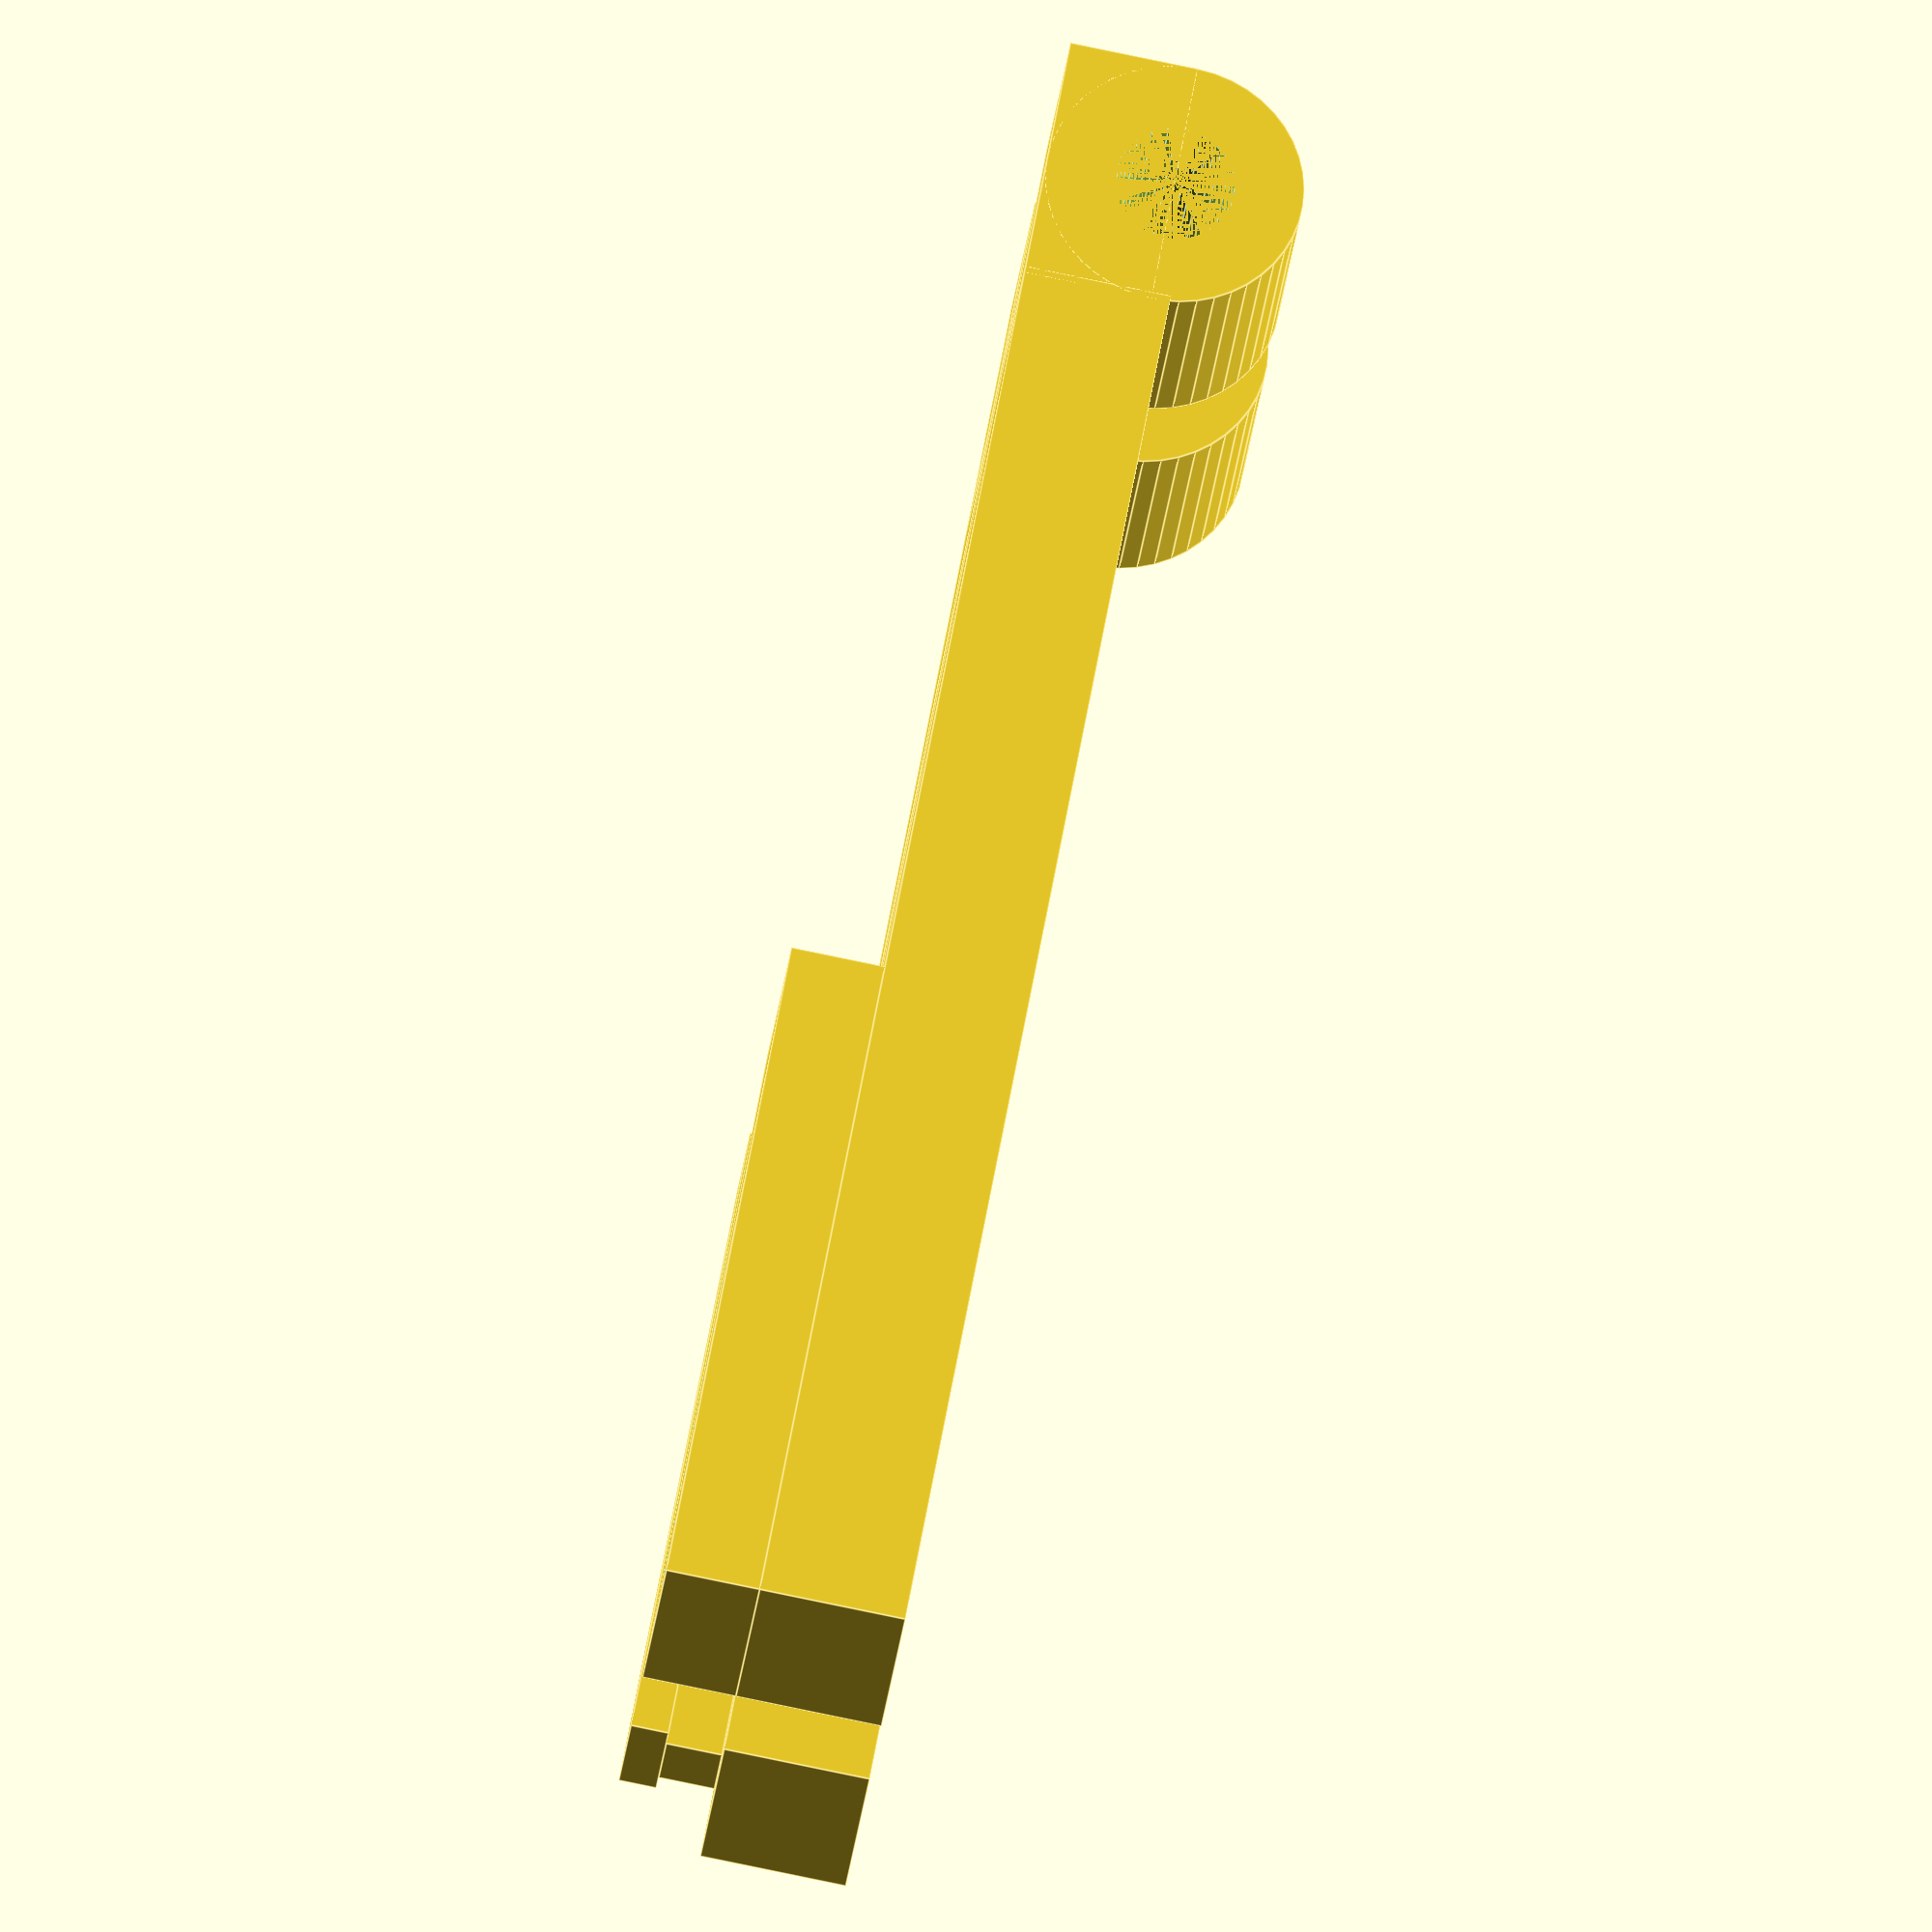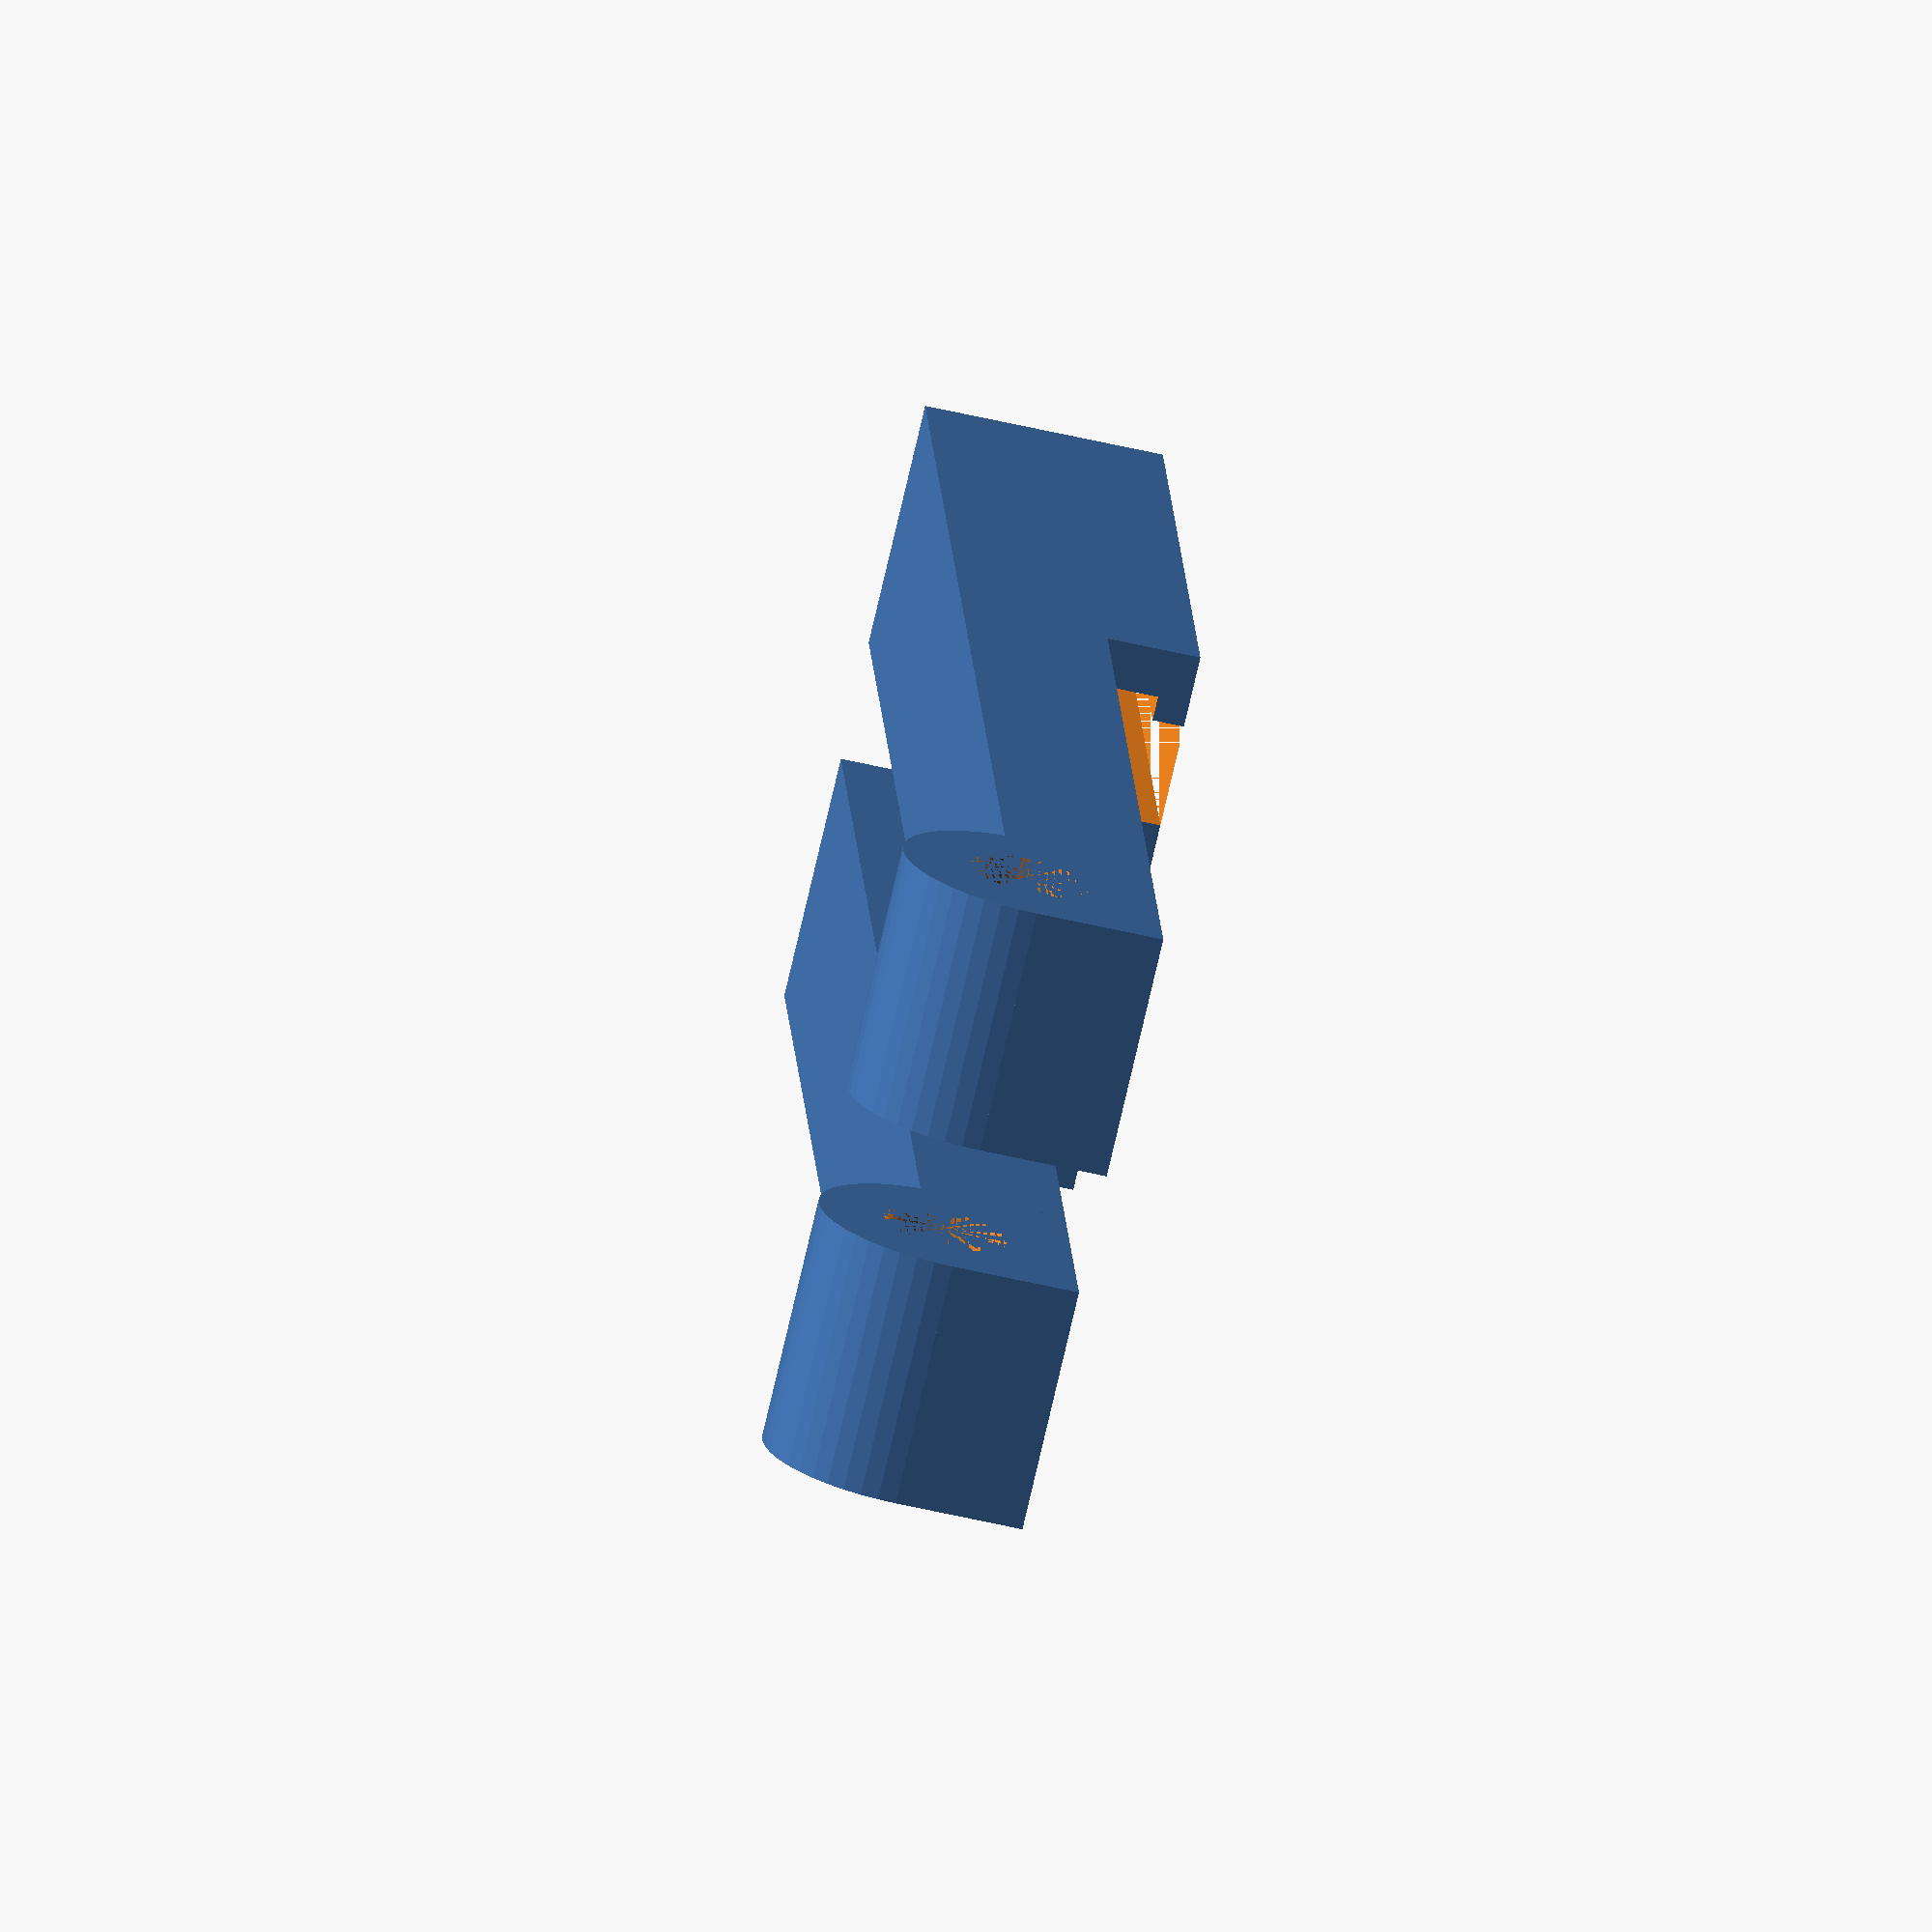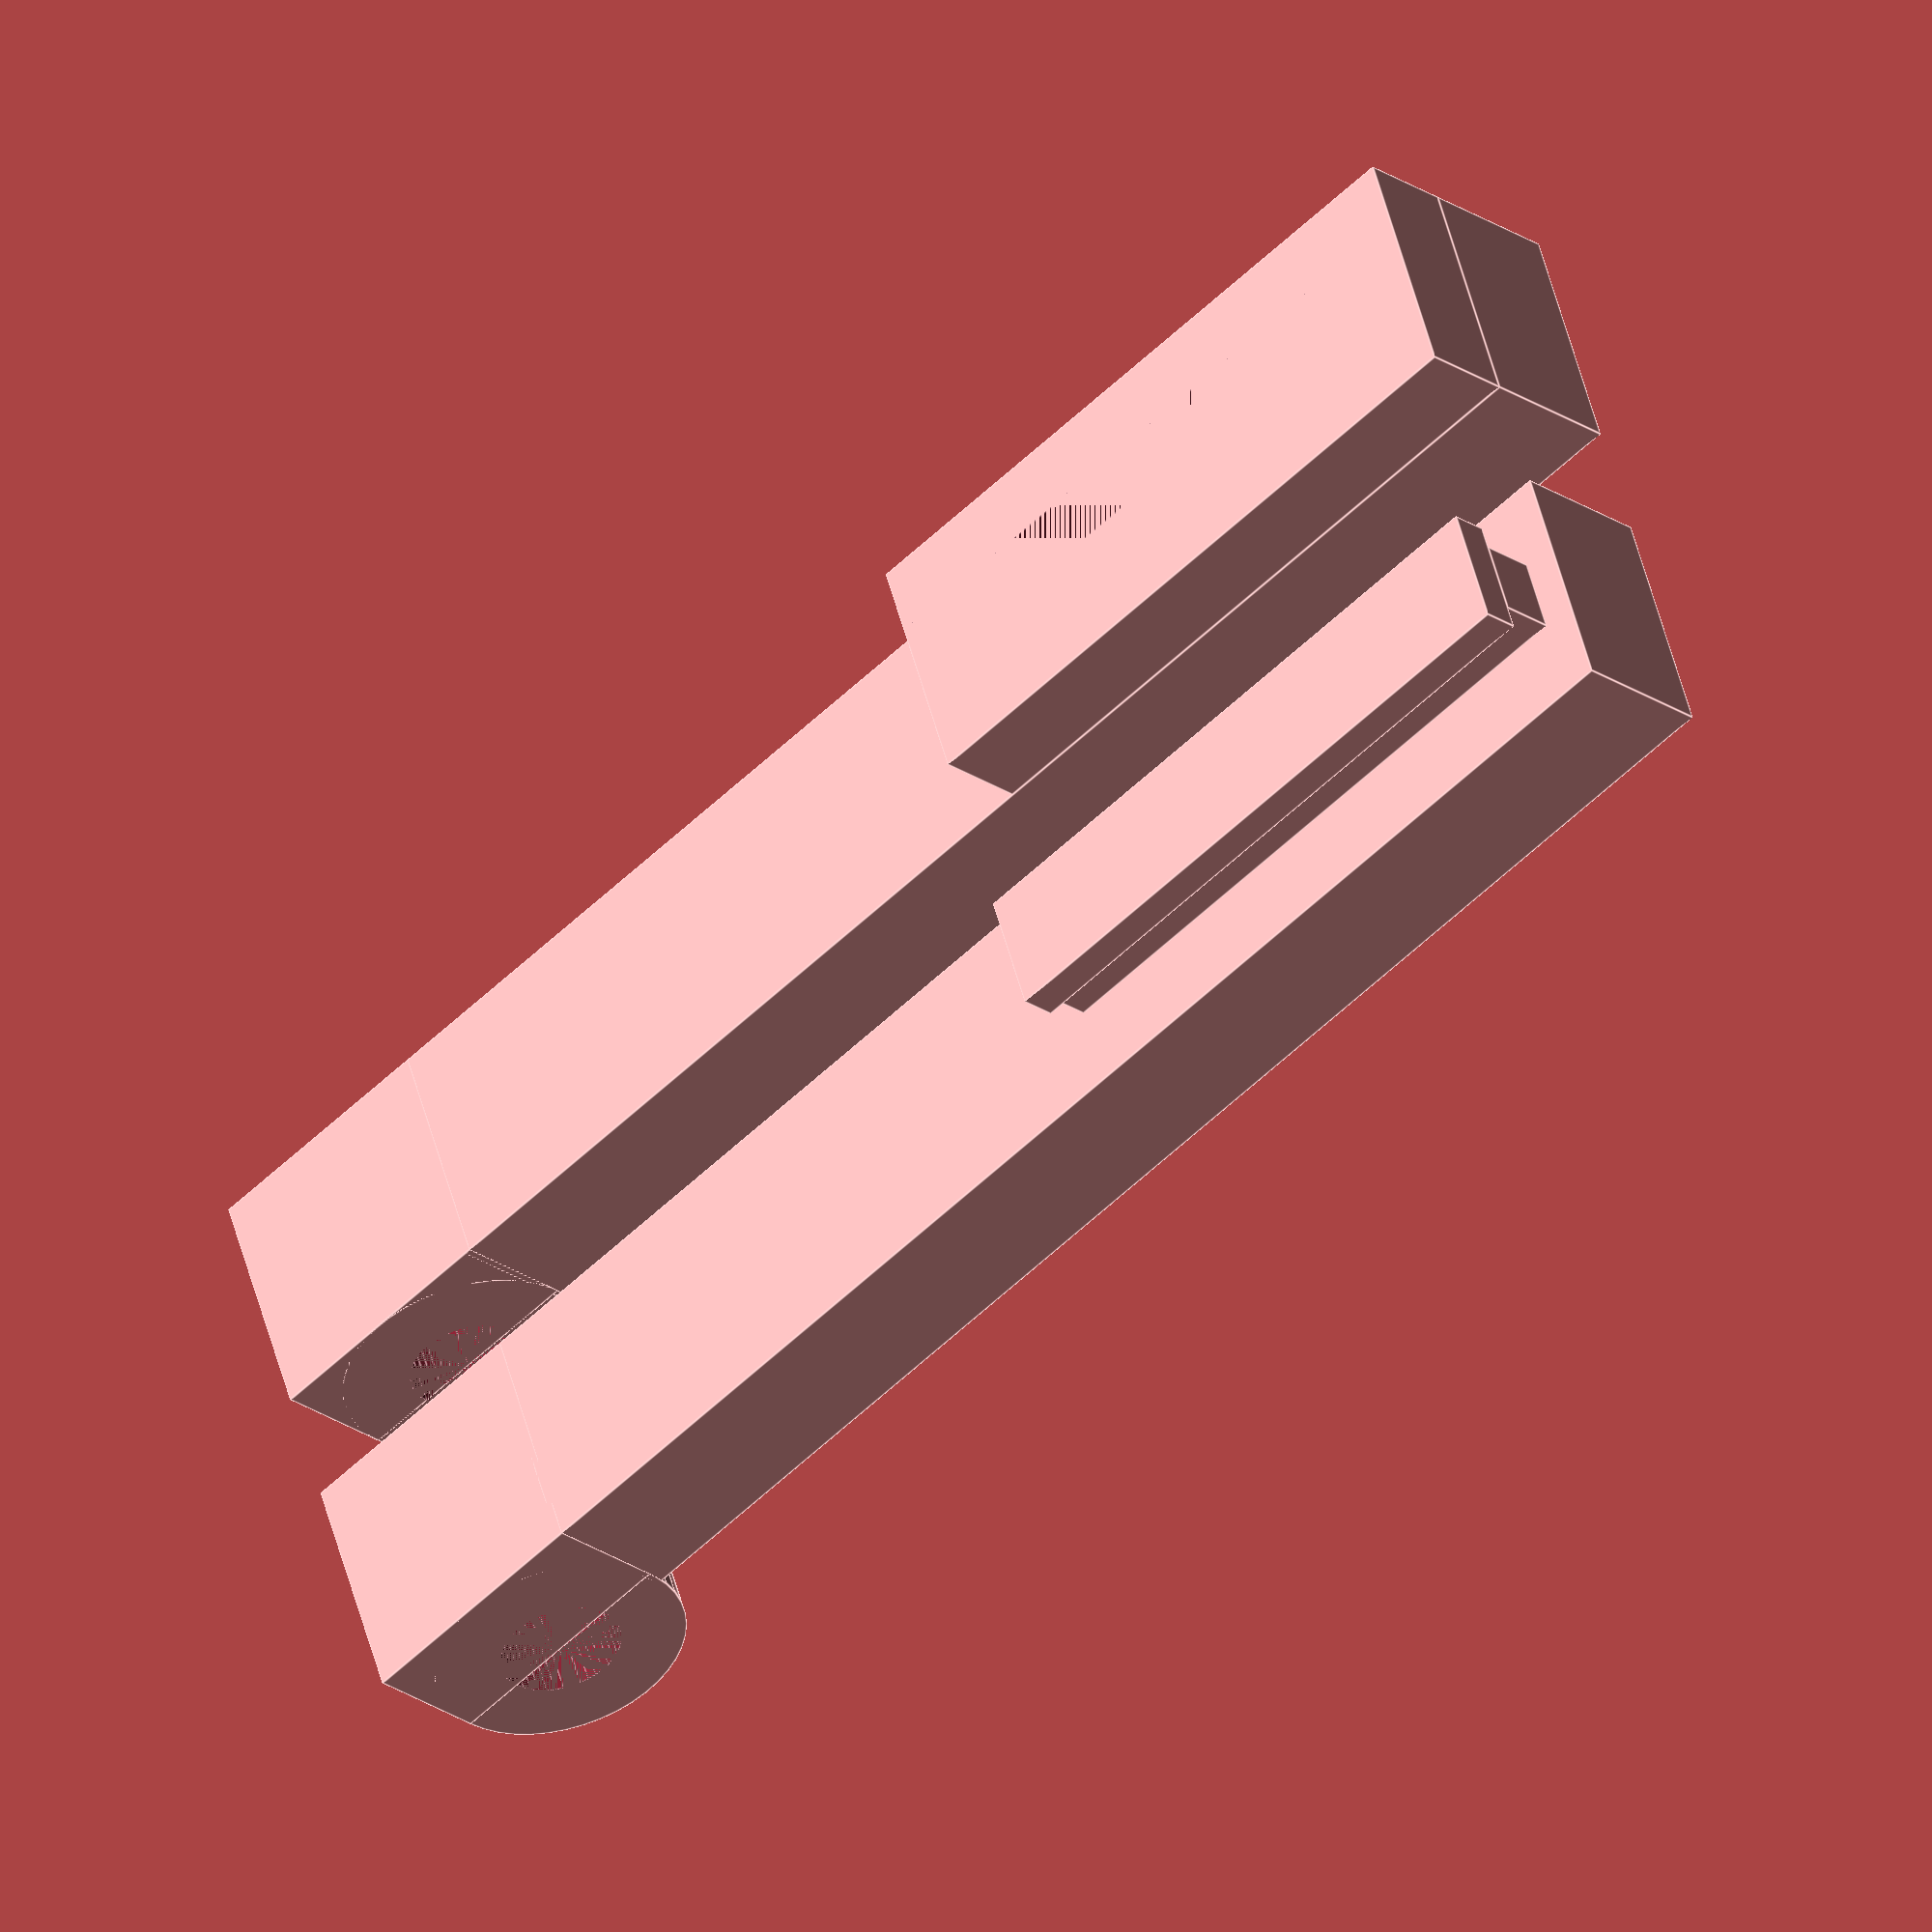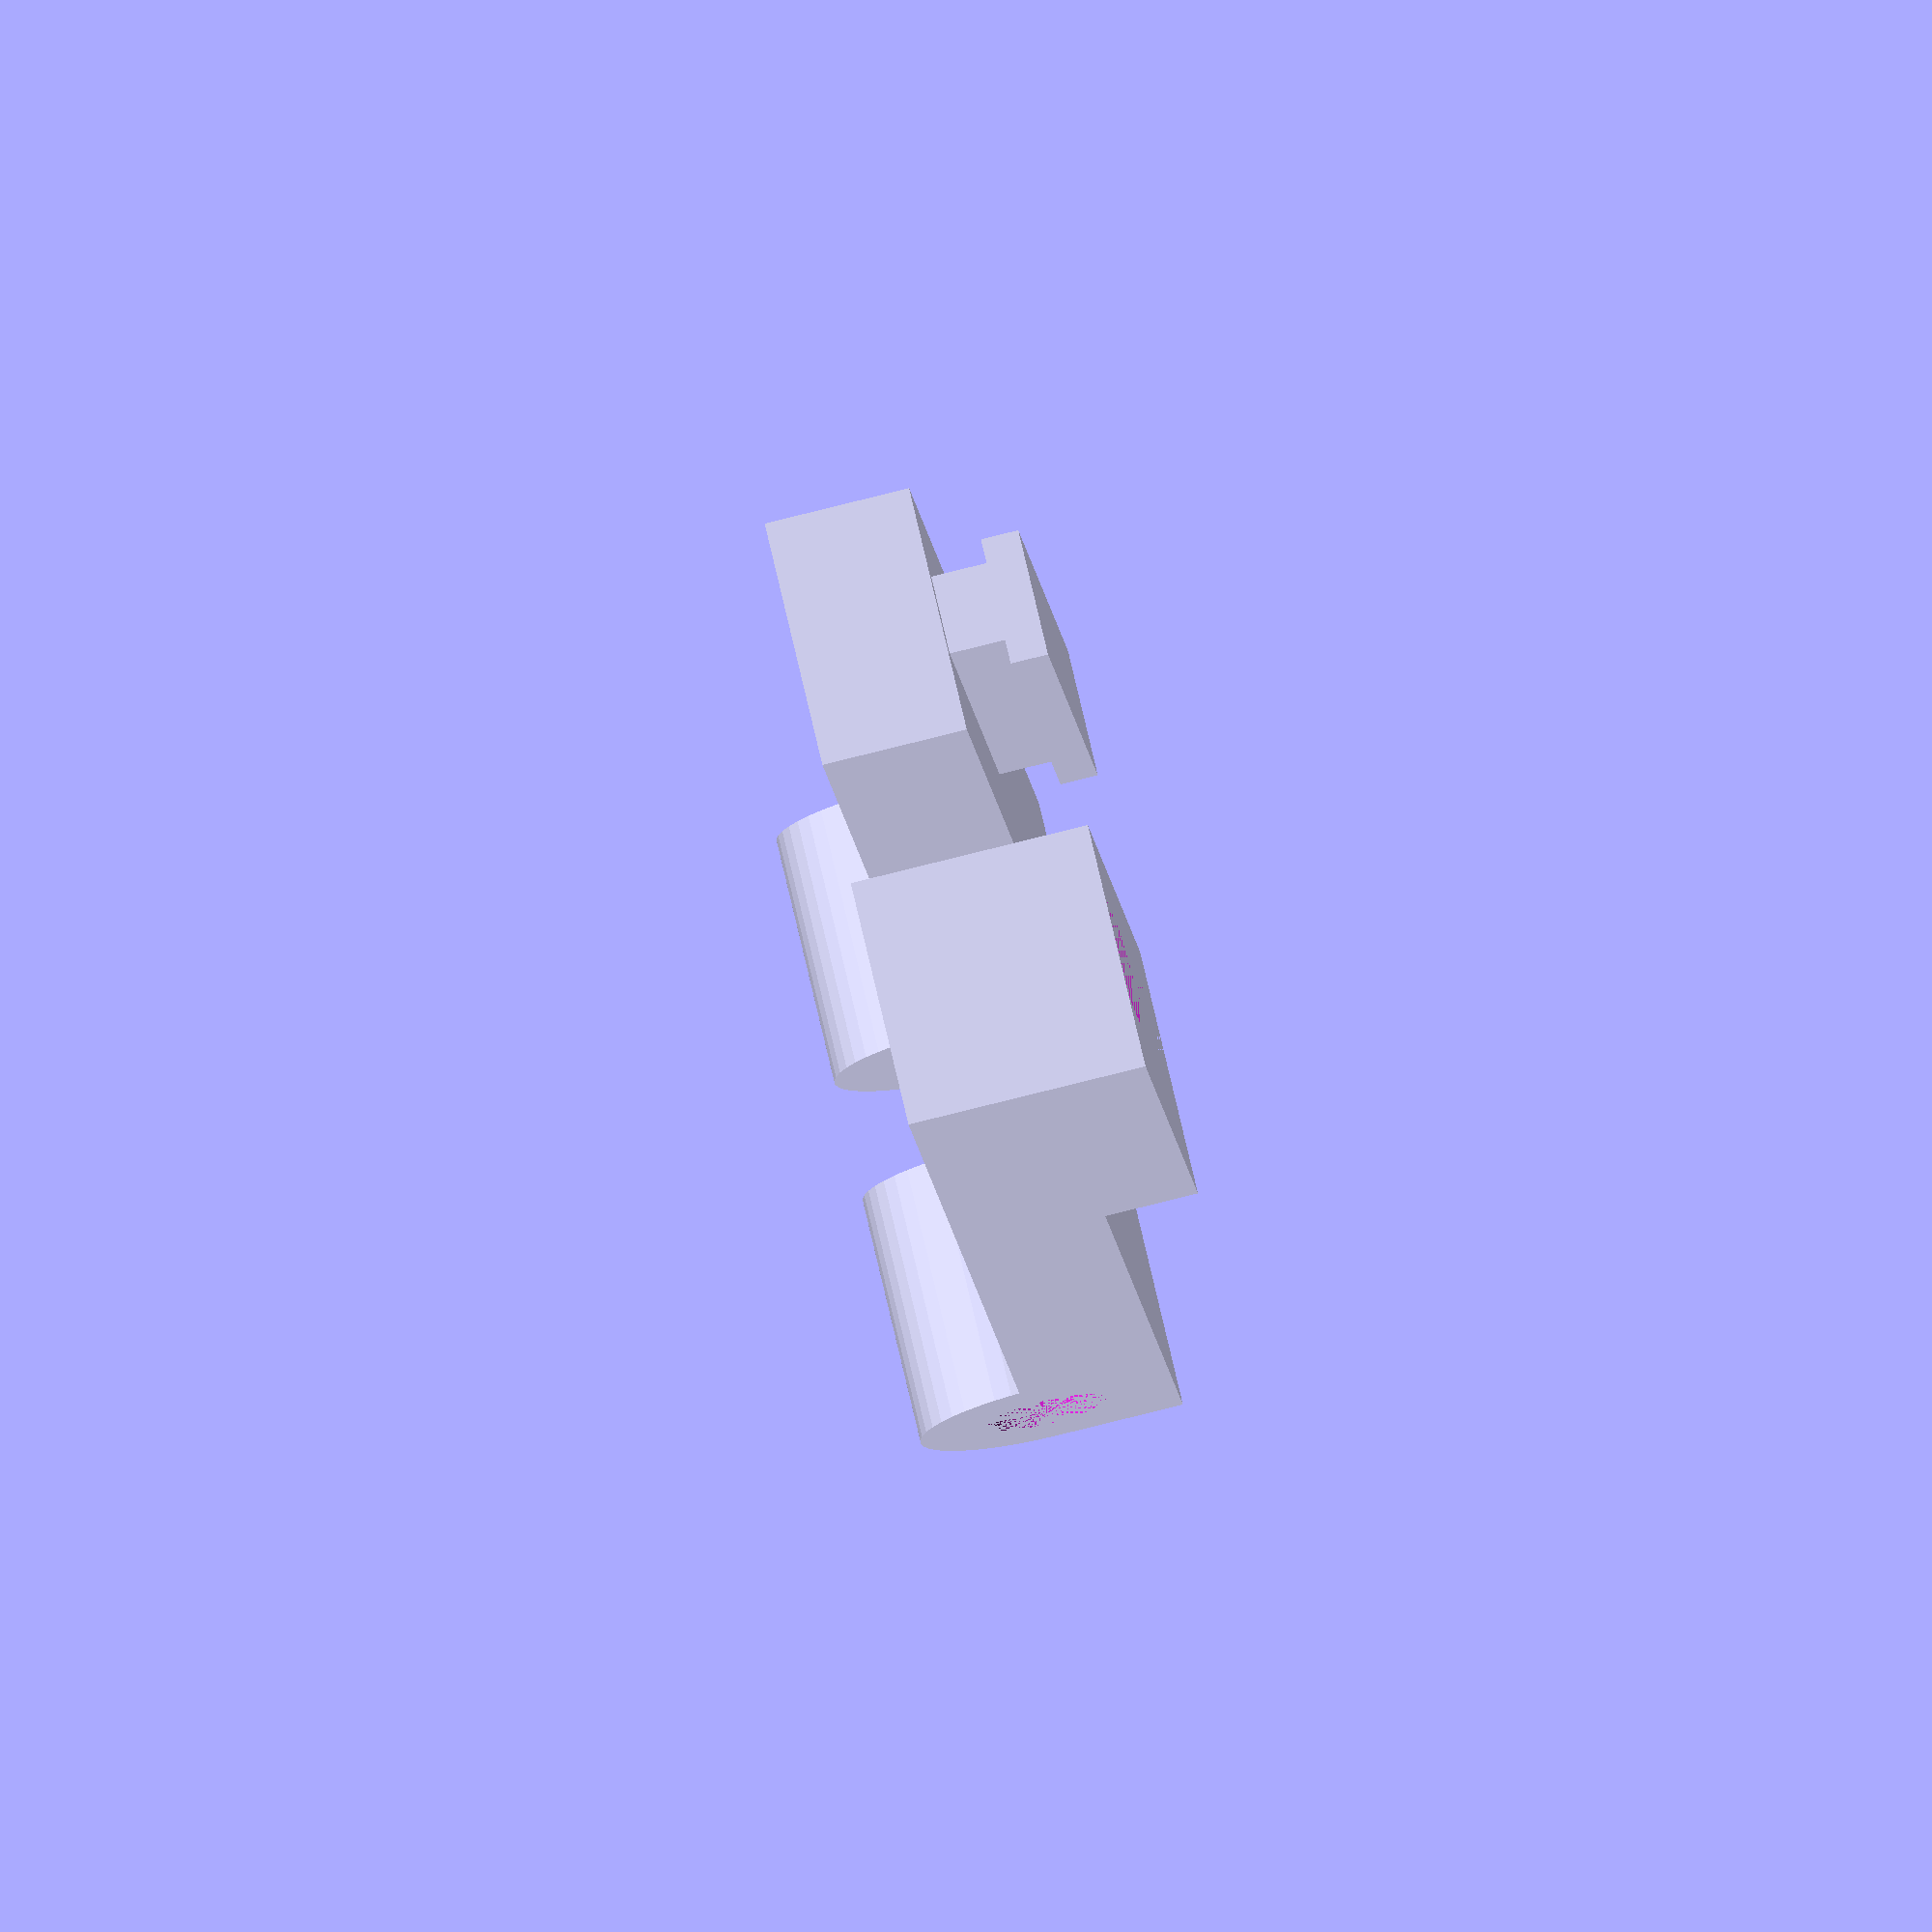
<openscad>
// Number of circle elements
fn = 45;
// Tolerance to ensure difference() leaves no 2d plane
dt = 0.1;
// Tolerance of the first part
t = 0.3;
// Tolerance of the second part
t2 = 0.2;

// Length of the tab
x1 = 27.35;
// Length of the bottom of the receiver
x3 = 1.1;
// Length of the plate
x2 = x1 + x3 + 32;
// Width of the tab
y1 = 5.85;
// Width of the tab to plate connector
y2 = 3.85;
// Width of the plate
y3 = 10.2;
// Distance between parts
y4 = 5;
// Height of the tab
z1 = 2.15;
// Height of the tab to plate connector
z2 = 3.85 - z1;
// Height of the plate
z3 = 6;
// Diameter of the hole, 4.5 allows for an M4 bolt
o = 4.5;
x4 = x2 - t; // Position of the hole

union() {
	// Add tolerances
	x1t = x1 - t;
	x3t = x3 + t;
	y1t = y1 - 2 * t;
	y2t = y2 - 2 * t;
	z1t = z1 - 2 * t;
	z2t = z2 + 2 * t;
	z5 = z1t + z2t;
	
	translate([x3t, (y3 - y1t) / 2, 0]) {
		cube([x1t, y1t, z1t]);
		translate([0, (y1t - y2t) / 2, z1t]) {
			cube([x1t, y2t, z2t]);
		}
	}
	translate([0, 0, z5]) {
		cube([x2, y3, z3]);
	}
	translate([x4, 0, z5]) {
		eye(o, z3 / 2, y3, tolerance = t, fn = fn);
	}
}

translate([0, y3 + y4, 0]) union() {
	// Add tolerances
	x1t = x1 + t2;
	x3t = x3 - t2;
	y1t = y1 + 2 * t2;
	y2t = y2 + 2 * t2;
	z1t = z1 + 2 * t2;
	z2t = z2 - 2 * t2;
	z5 = z1t + z2t;
	
	difference() {
		cube([x1 + x3, y3, z5]);
		translate([x3t, (y3 - y1t) / 2, 0]) {
			translate([0, (y1t - y2t) / 2, 0]) cube([x1t + dt, y2t, z2t + dt]);
			translate([0, 0, z2t]) cube([x1t + dt, y1t, z1t]);
		}
	}
	translate([0, 0, z5]) {
		cube([x2, y3, z3]);
	}
	translate([x4, 0, z5]) {
		eye(o, z3 / 2, y3, tolerance = t2, fn = fn);
	}
}

module eye(holeDiameter, edgeThickness, height, tolerance = 0, fn = 20) {
	outerD = 2 * edgeThickness + holeDiameter;
	outerR = outerD / 2;
	
	translate([outerR, 0, outerR]) {
		rotate([270, 0, 0]) difference() {
			union() {
				cylinder(h = height, d = outerD, $fn = fn);
				translate([-outerR, 0, 0]) cube([outerD, outerR, height]);
			}
			cylinder(h = height, d = holeDiameter + 2 * tolerance, $fn = fn);
		}
	}
}
</openscad>
<views>
elev=87.6 azim=208.1 roll=258.4 proj=o view=edges
elev=60.2 azim=76.6 roll=76.7 proj=o view=solid
elev=205.6 azim=199.5 roll=317.1 proj=o view=edges
elev=82.9 azim=252.0 roll=103.9 proj=o view=solid
</views>
